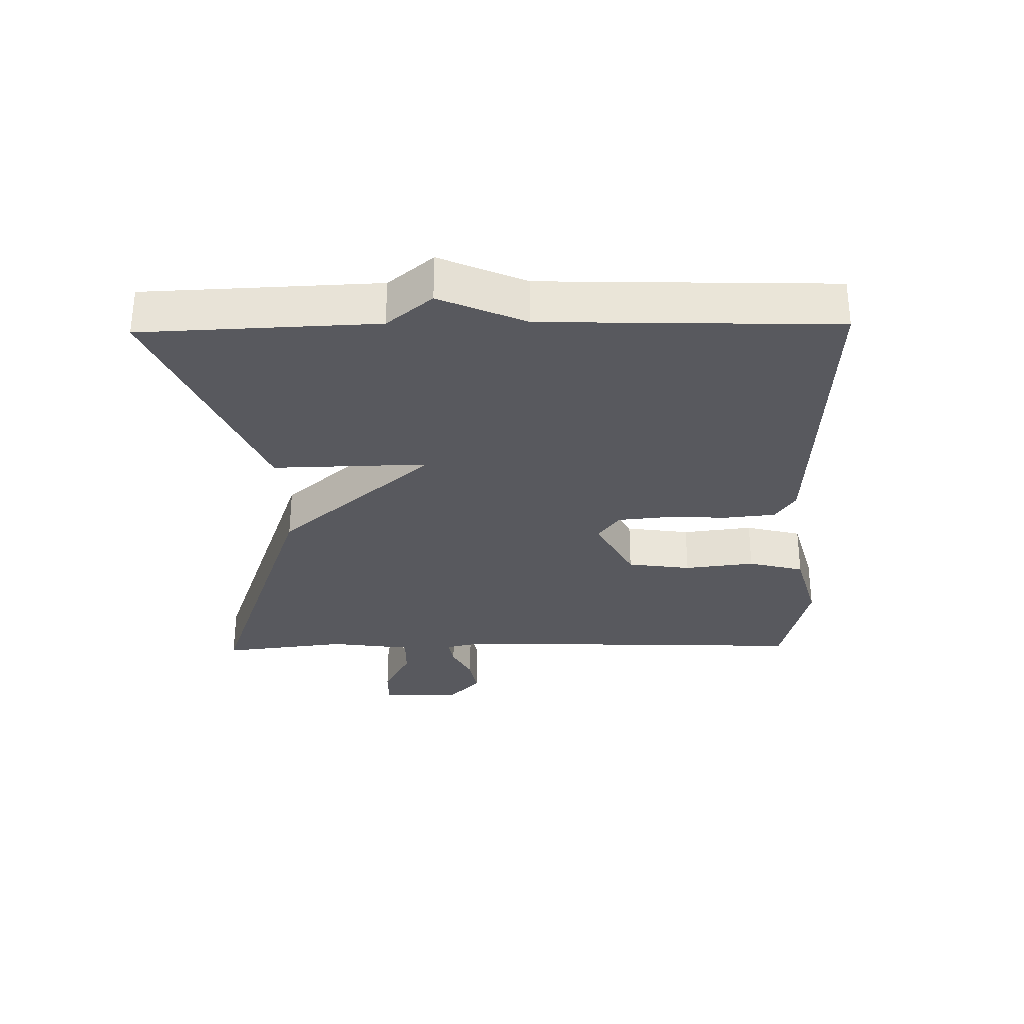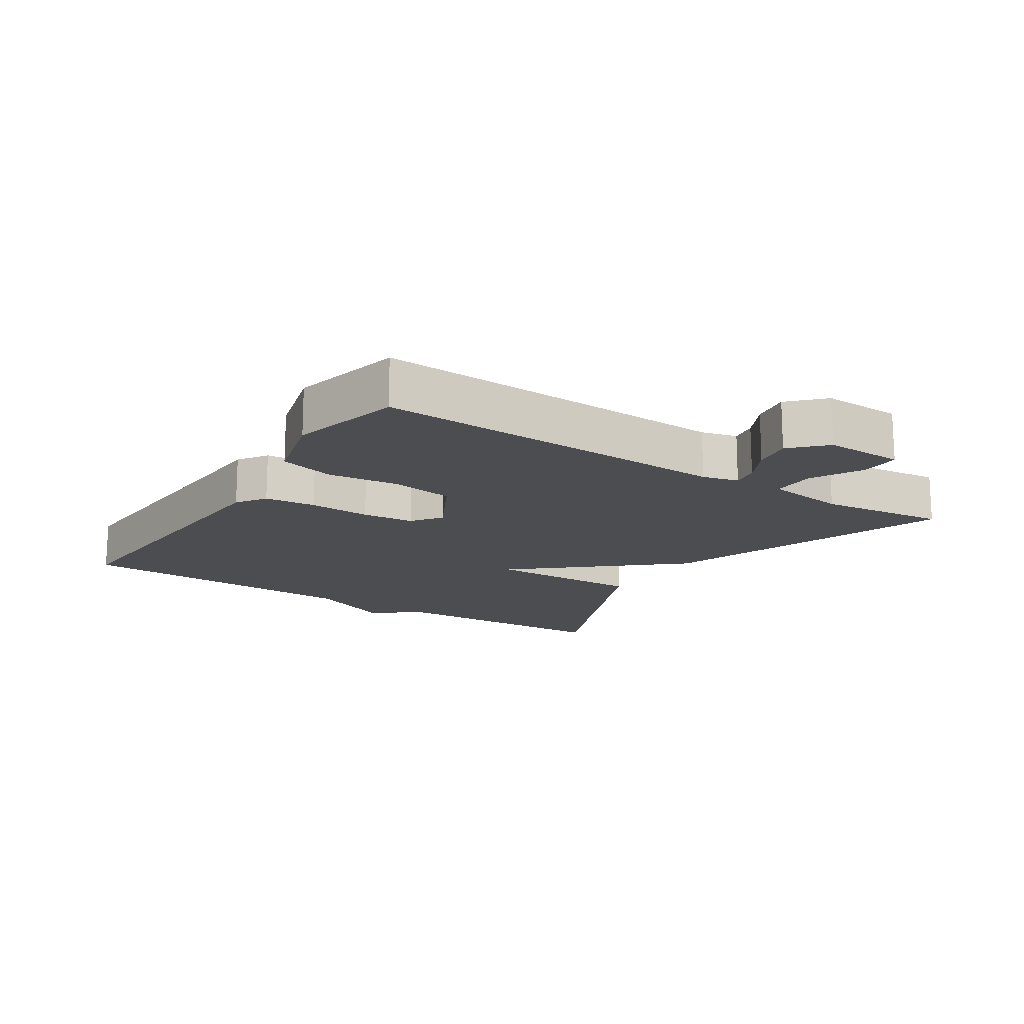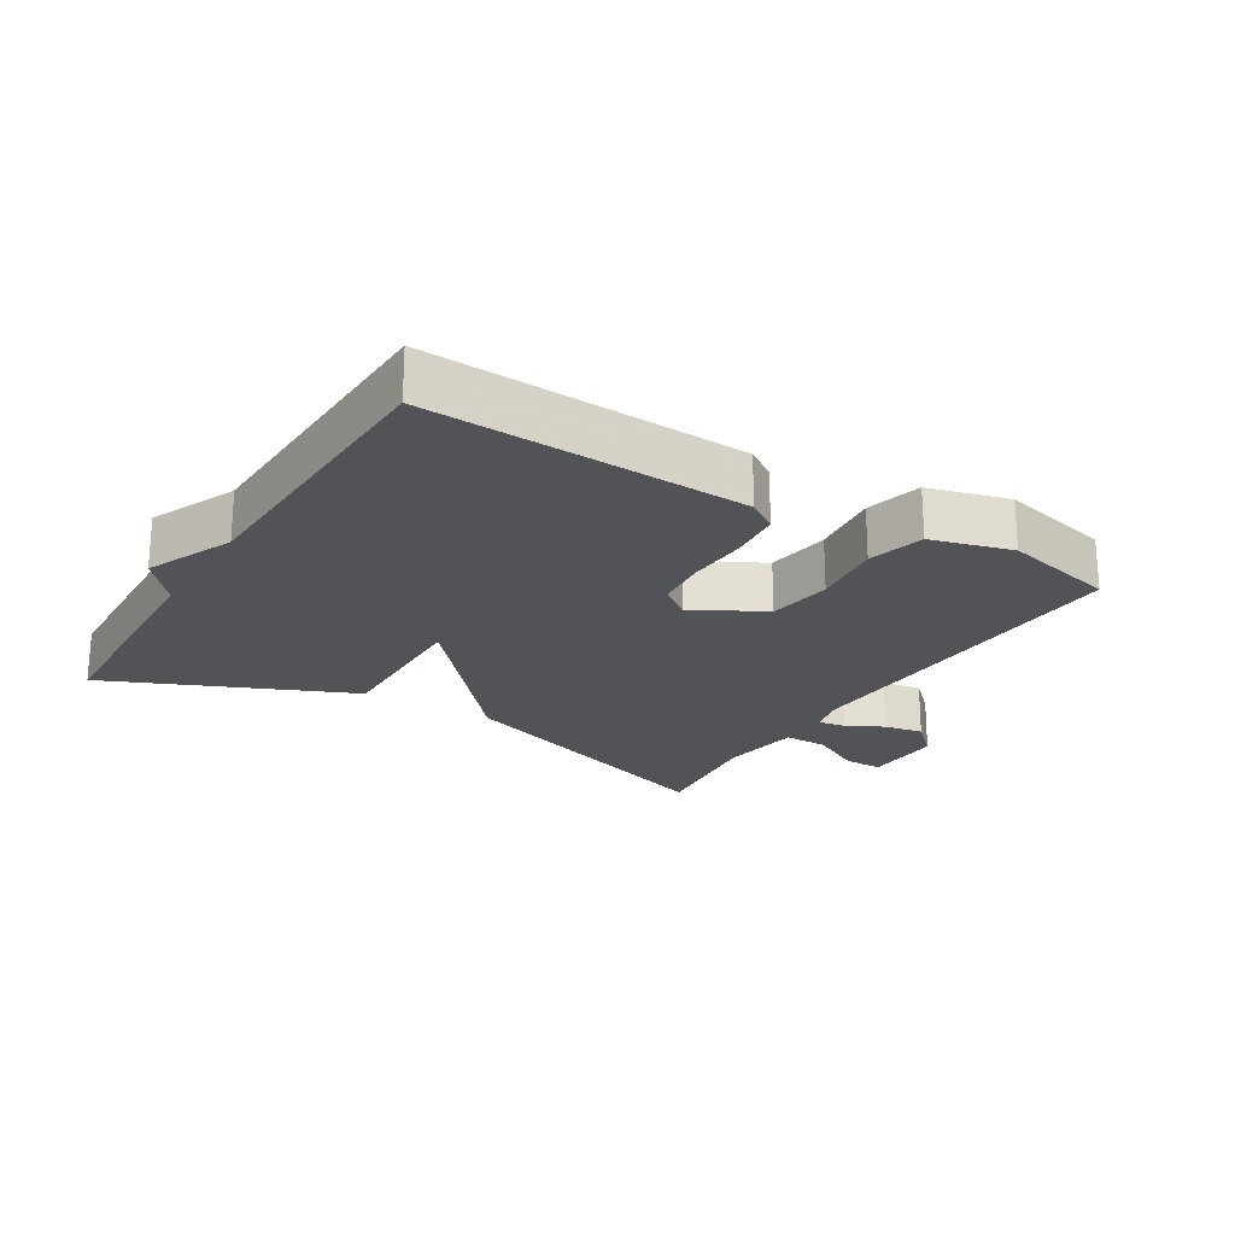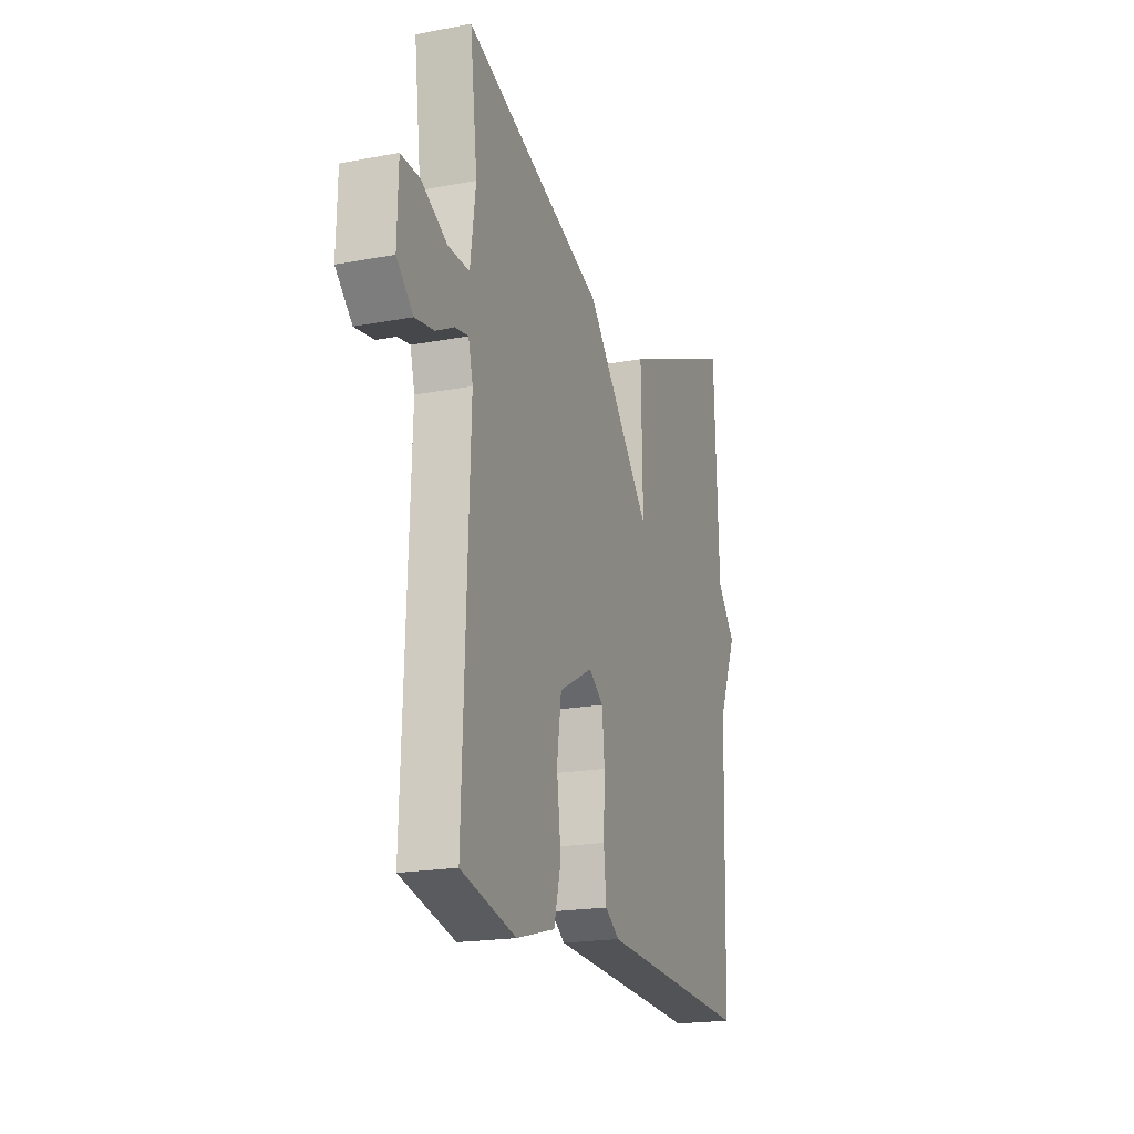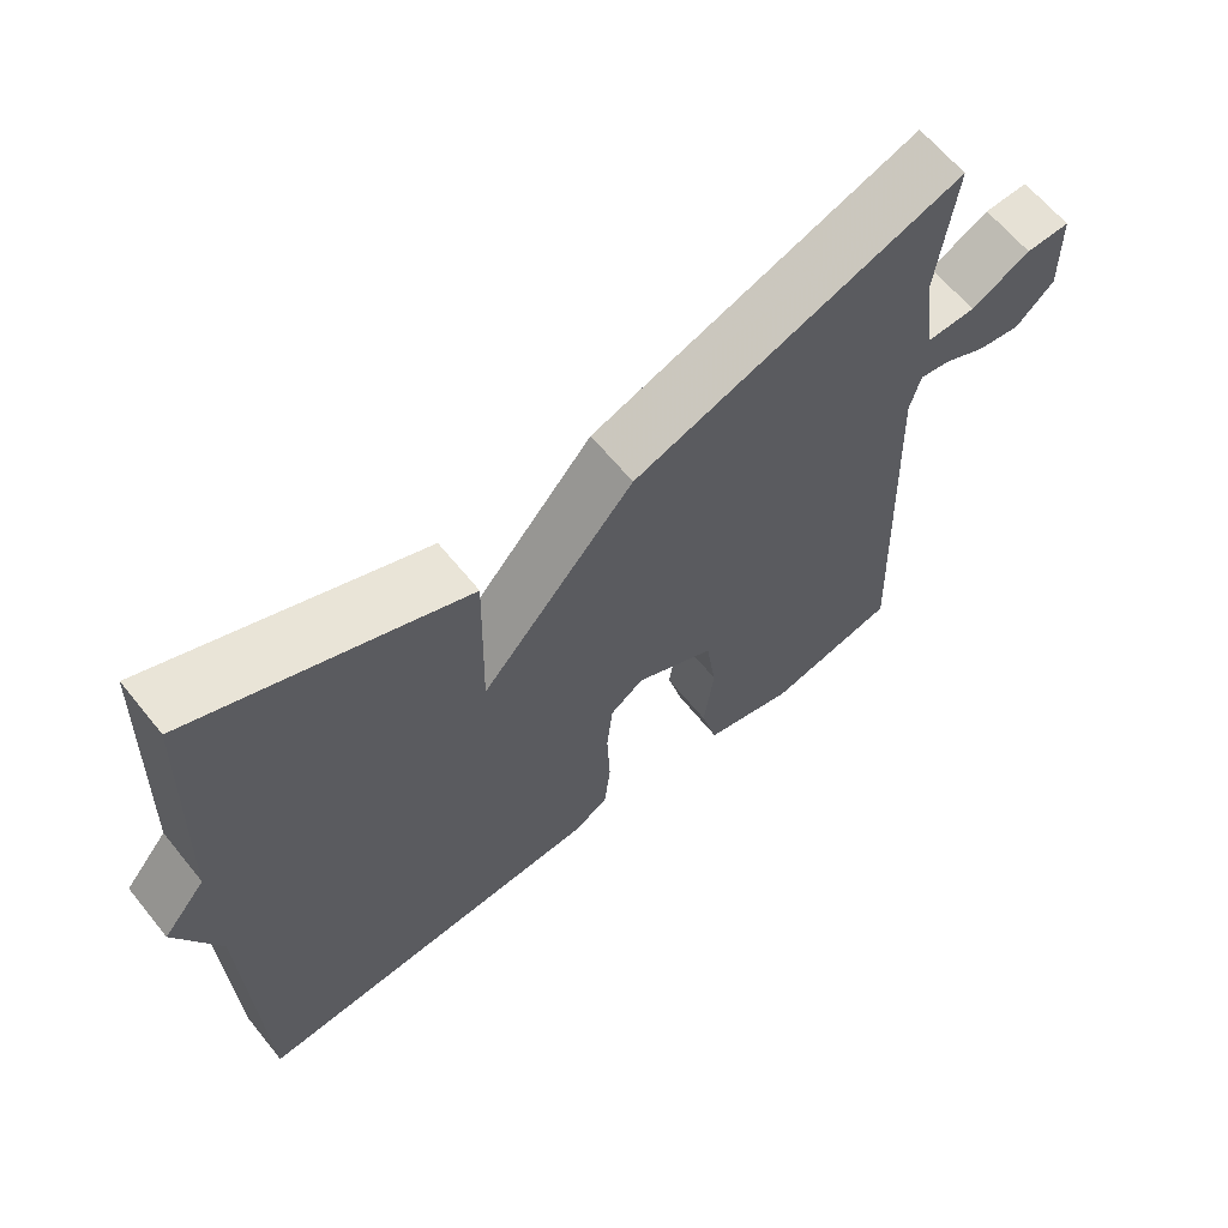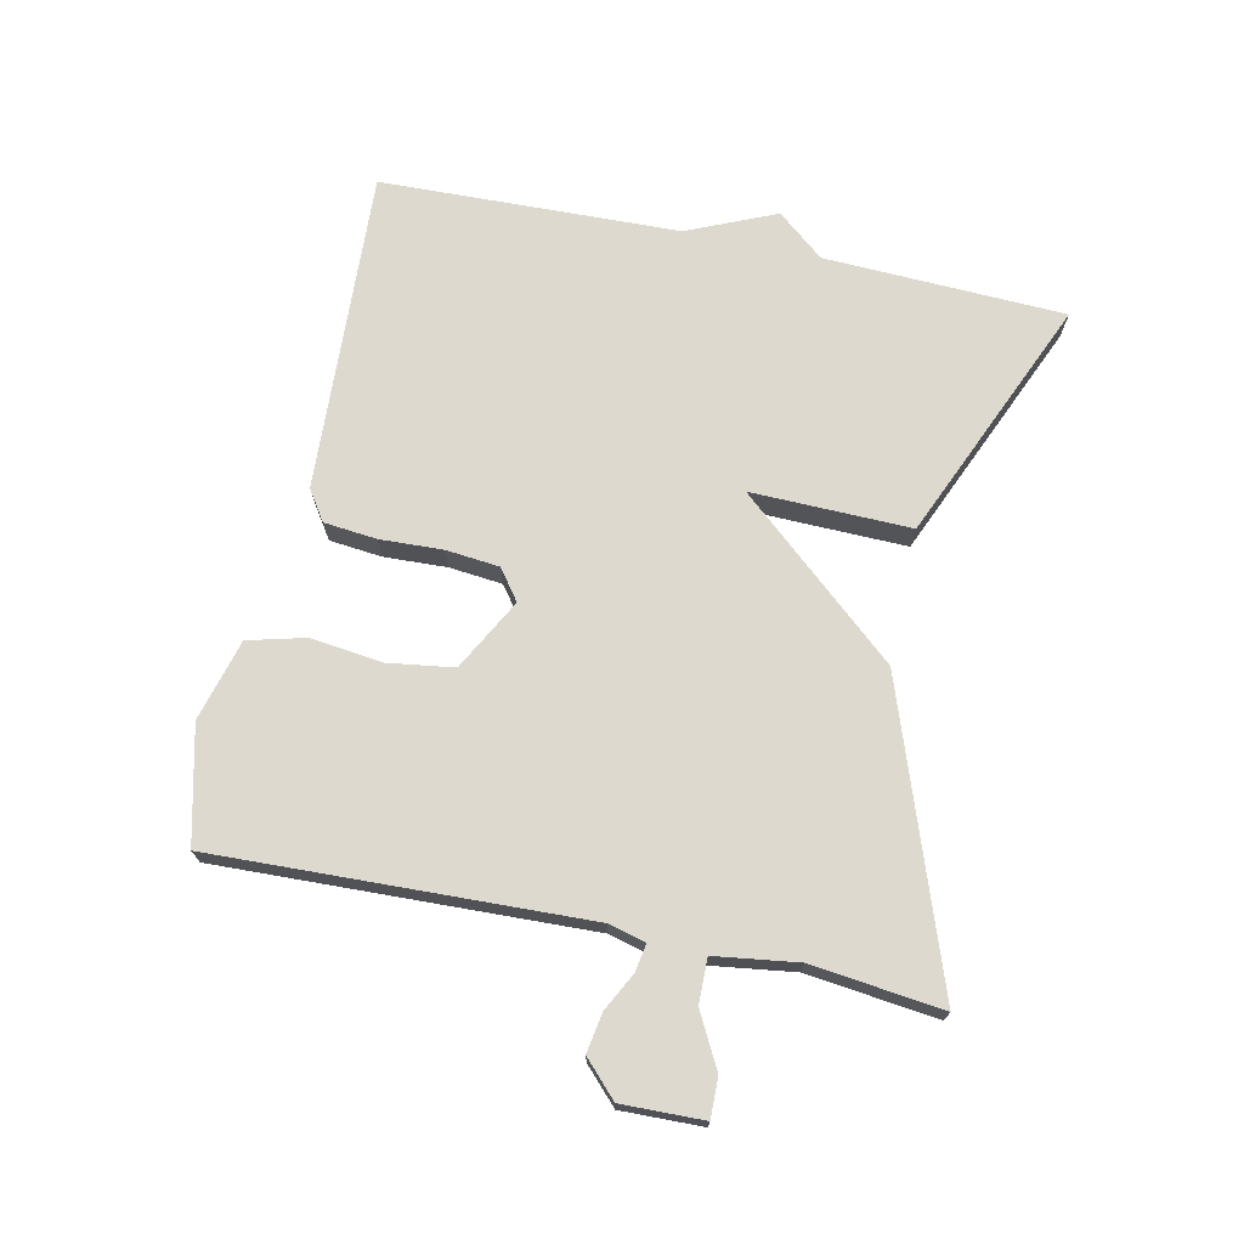
<metadata>
{"format":"obj","ext":"obj","renderer":"f3d","projection":"perspective","resolution":1024,"background":"white","views":[{"elev":-30.3,"azim":91.1,"up":"+Y"},{"elev":-16.1,"azim":-123.1,"up":"+Y"},{"elev":-22.1,"azim":148.6,"up":"+Y"},{"elev":-19.6,"azim":-70.6,"up":"+Z"},{"elev":63.6,"azim":141.0,"up":"+Z"},{"elev":71.5,"azim":-77.9,"up":"+Y"}]}
</metadata>
<code>
v -0.5 0.07 0.5
v -0.062 0.07 0.345
v 0.143 0.07 0.108
v 0.138 0.07 0.345
v 0.5 0.07 0.5
v 0.514 0.07 0.143
v 0.571 0.07 0.074
v 0.514 0.07 -0.057
v 0.5 0.07 -0.5
v 0.023 0.07 -0.476
v -0.022 0.07 -0.446
v -0.03 0.07 -0.368
v -0.026 0.07 -0.274
v -0.034 0.07 -0.195
v -0.079 0.07 -0.162
v -0.185 0.07 -0.219
v -0.199 0.07 -0.316
v -0.186 0.07 -0.423
v -0.208 0.07 -0.508
v -0.329 0.07 -0.541
v -0.5 0.07 -0.5
v -0.48 0.07 0.049
v -0.494 0.07 0.104
v -0.535 0.07 0.097
v -0.591 0.07 0.068
v -0.65 0.07 0.058
v -0.701 0.07 0.107
v -0.698 0.07 0.228
v -0.639 0.07 0.227
v -0.56 0.07 0.185
v -0.494 0.07 0.184
v -0.477 0.07 0.307
v -0.5 0 0.5
v -0.062 0 0.345
v 0.143 0 0.108
v 0.138 0 0.345
v 0.5 0 0.5
v 0.514 0 0.143
v 0.571 0 0.074
v 0.514 0 -0.057
v 0.5 0 -0.5
v 0.023 0 -0.476
v -0.022 0 -0.446
v -0.03 0 -0.368
v -0.026 0 -0.274
v -0.034 0 -0.195
v -0.079 0 -0.162
v -0.185 0 -0.219
v -0.199 0 -0.316
v -0.186 0 -0.423
v -0.208 0 -0.508
v -0.329 0 -0.541
v -0.5 0 -0.5
v -0.48 0 0.049
v -0.494 0 0.104
v -0.535 0 0.097
v -0.591 0 0.068
v -0.65 0 0.058
v -0.701 0 0.107
v -0.698 0 0.228
v -0.639 0 0.227
v -0.56 0 0.185
v -0.494 0 0.184
v -0.477 0 0.307
f 28 29 30
f 27 28 30
f 26 27 30
f 25 26 30
f 24 25 30
f 23 24 30 31
f 22 23 31 32
f 20 21 22
f 19 20 22
f 18 19 22
f 17 18 22
f 16 17 22 32
f 11 12 13
f 10 11 13
f 9 10 13
f 8 9 13
f 8 13 14
f 7 8 14
f 6 7 14
f 3 4 5 6
f 3 6 14 15
f 15 16 32
f 3 15 32
f 2 3 32
f 1 2 32
f 62 61 60
f 62 60 59
f 62 59 58
f 62 58 57
f 62 57 56
f 63 62 56 55
f 64 63 55 54
f 54 53 52
f 54 52 51
f 54 51 50
f 54 50 49
f 64 54 49 48
f 45 44 43
f 45 43 42
f 45 42 41
f 45 41 40
f 46 45 40
f 46 40 39
f 46 39 38
f 38 37 36 35
f 47 46 38 35
f 64 48 47
f 64 47 35
f 64 35 34
f 64 34 33
f 1 33 34 2
f 2 34 35 3
f 3 35 36 4
f 4 36 37 5
f 5 37 38 6
f 6 38 39 7
f 7 39 40 8
f 8 40 41 9
f 9 41 42 10
f 10 42 43 11
f 11 43 44 12
f 12 44 45 13
f 13 45 46 14
f 14 46 47 15
f 15 47 48 16
f 16 48 49 17
f 17 49 50 18
f 18 50 51 19
f 19 51 52 20
f 20 52 53 21
f 21 53 54 22
f 22 54 55 23
f 23 55 56 24
f 24 56 57 25
f 25 57 58 26
f 26 58 59 27
f 27 59 60 28
f 28 60 61 29
f 29 61 62 30
f 30 62 63 31
f 31 63 64 32
f 32 64 33 1

</code>
